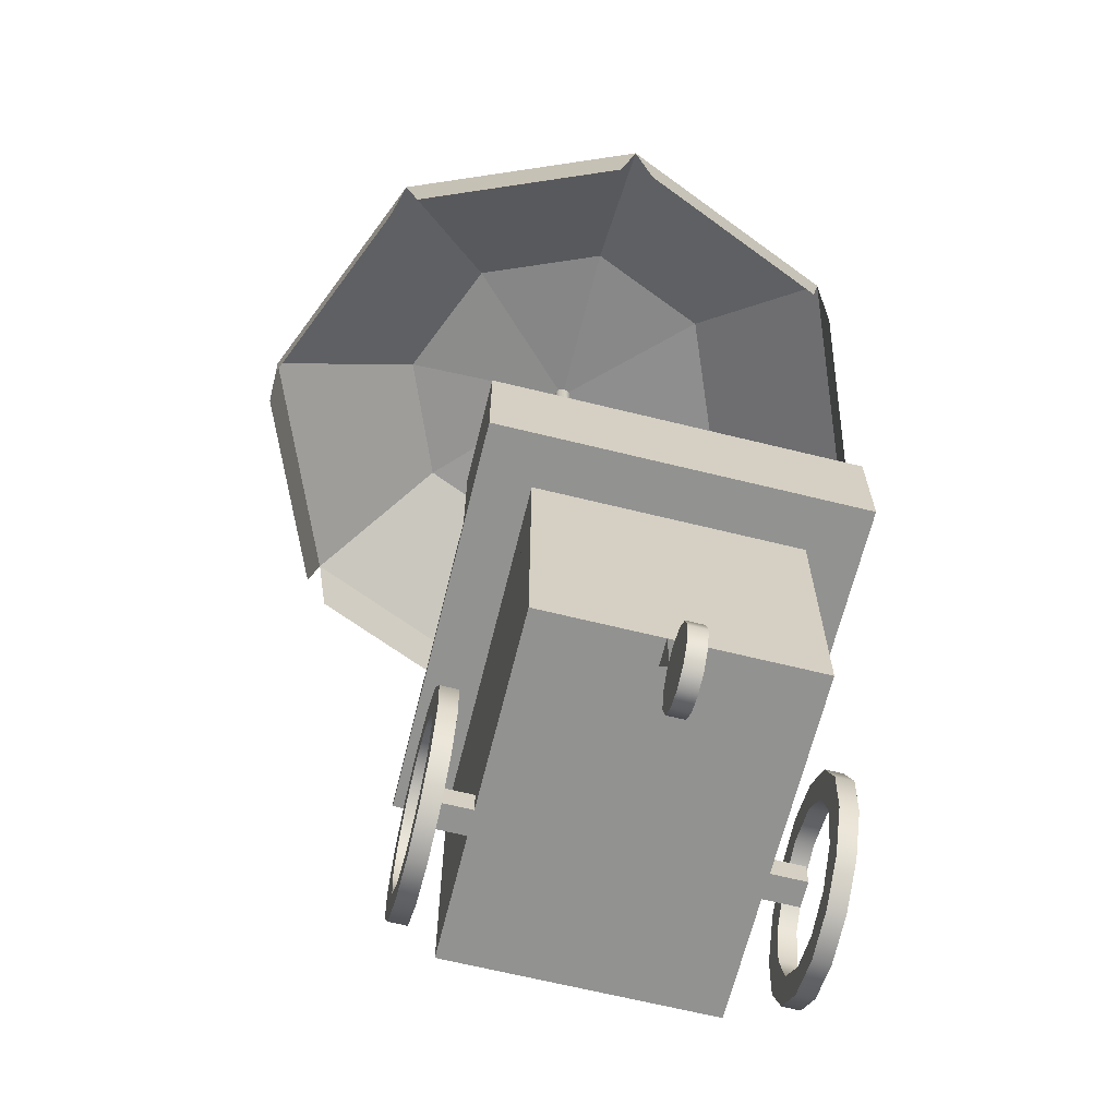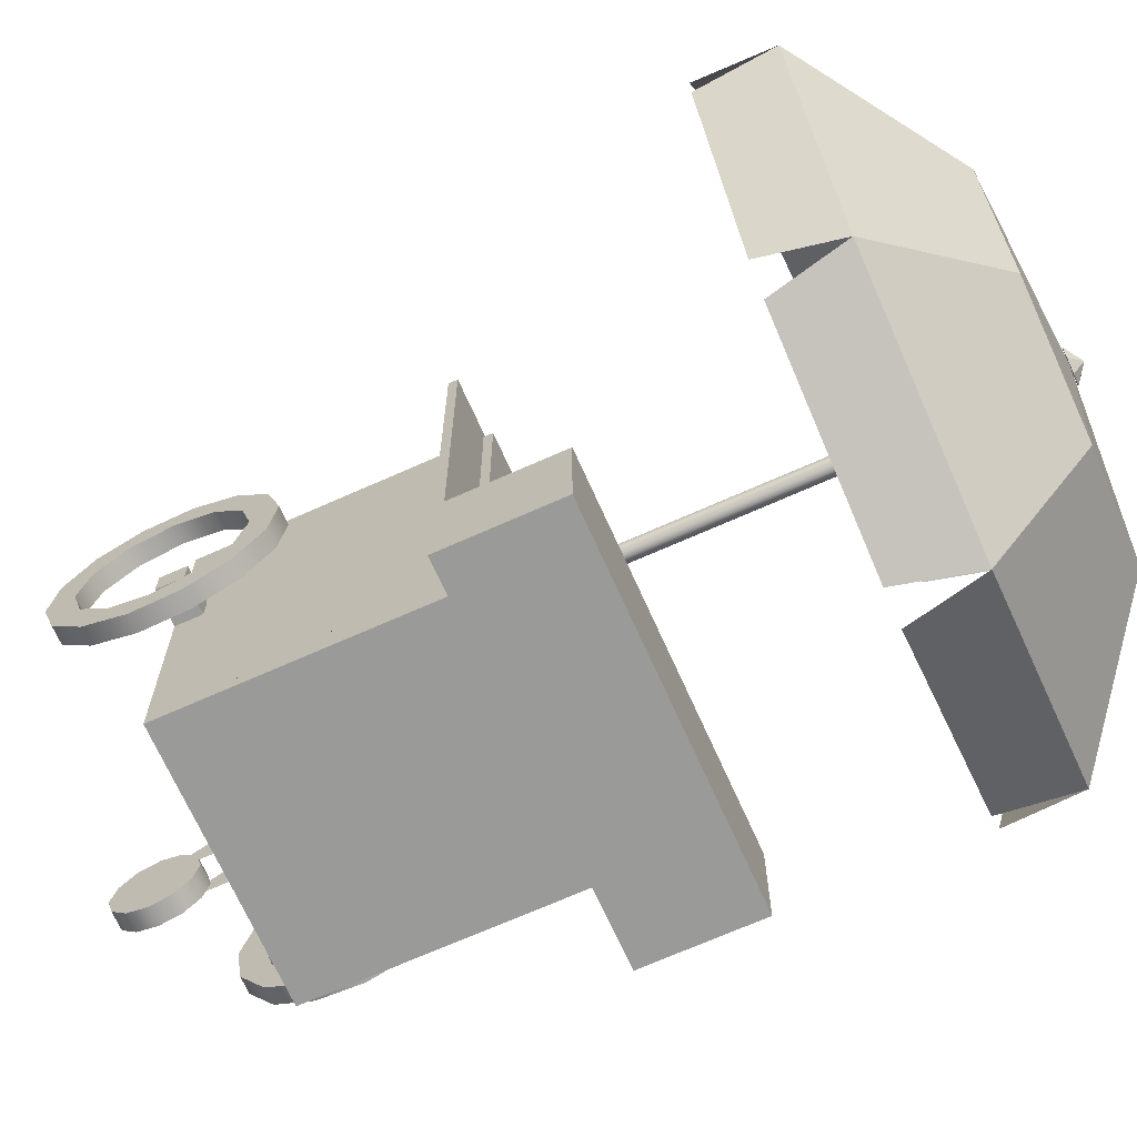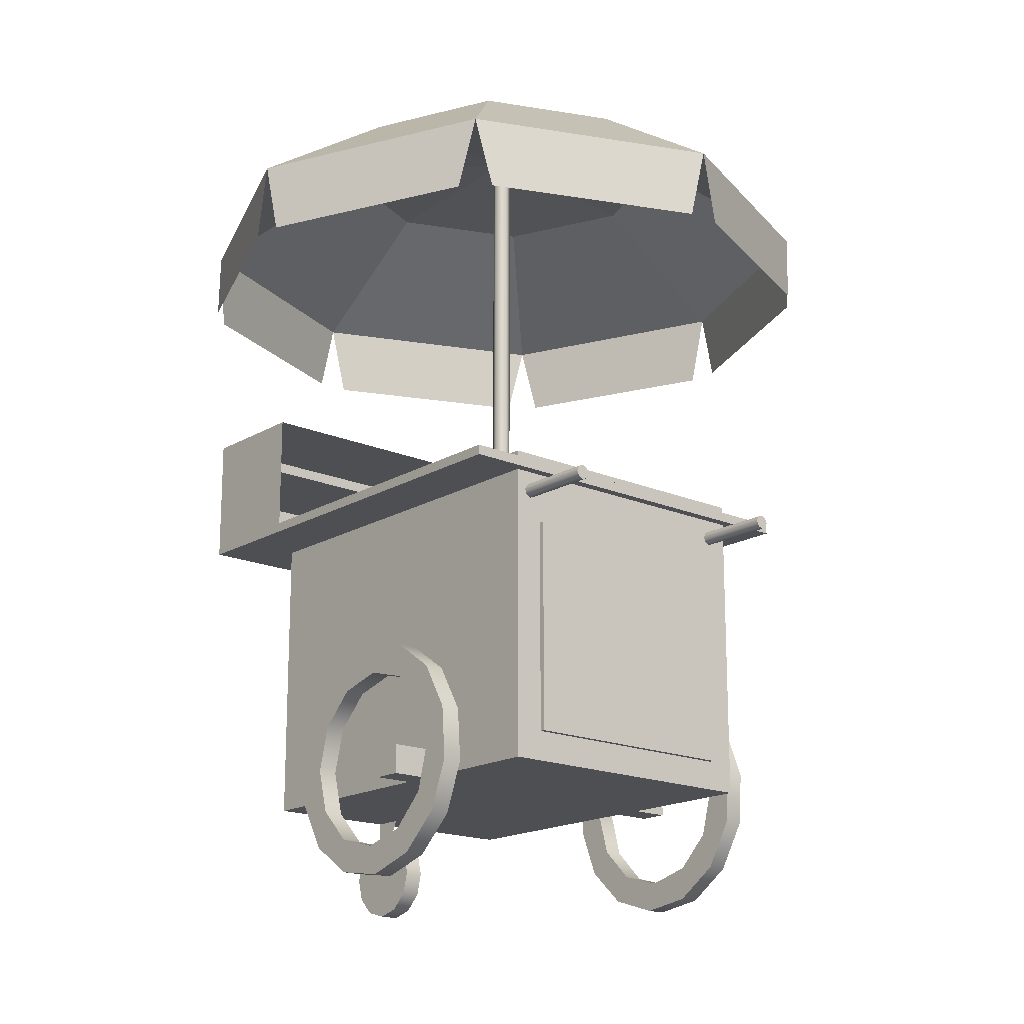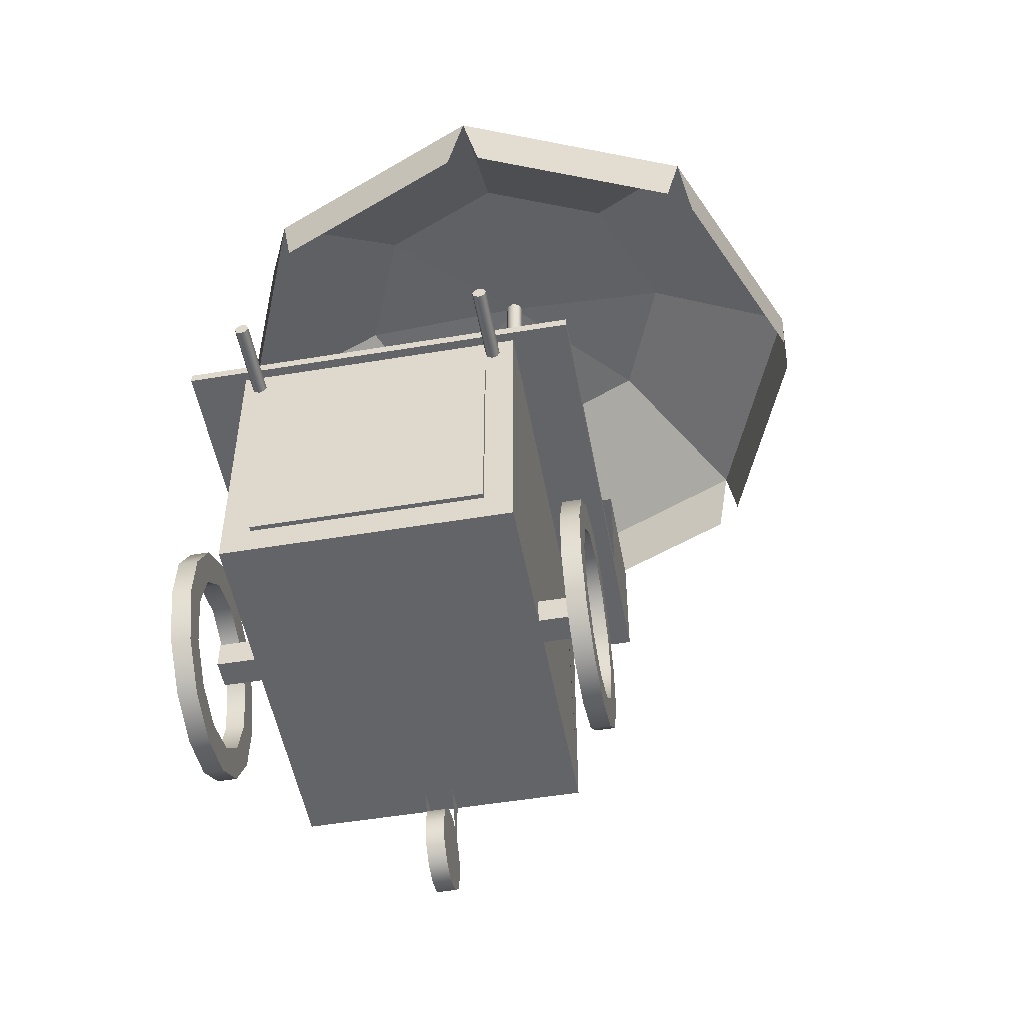
<metadata>
{"format":"obj","ext":"obj","renderer":"f3d","projection":"perspective","resolution":1024,"background":"white","views":[{"elev":-66.2,"azim":166.1,"up":"+Y"},{"elev":-69.2,"azim":114.1,"up":"+Z"},{"elev":-17.6,"azim":-40.6,"up":"+Y"},{"elev":-51.3,"azim":10.3,"up":"+Y"}]}
</metadata>
<code>
g Mesh1 Group1 Model
v 22 8.397 -26.25
v 22 6.75 -27.9
v 20 6.75 -27.9
v 20 8.397 -26.25
f 1 2 3 4
v 22 2.25 -27.9
f 1 5 2
v 22 0.6029 -26.25
f 1 6 5
v 22 4.5 -26
f 1 7 6
v 22 5.5 -25.73
f 1 8 7
v 22 6.232 -25
f 1 9 8
v 22 9 -24
f 10 9 1
v 22 6.5 -24
f 10 11 9
v 22 6.232 -23
f 10 12 11
v 22 5.5 -22.27
f 10 13 12
v 22 8.397 -21.75
f 14 13 10
v 22 4.5 -22
f 13 14 15
v 22 0.6029 -21.75
f 14 16 15
v 22 6.75 -20.1
f 17 16 14
v 22 2.25 -20.1
f 17 18 16
v 22 4.5 -19.5
f 18 17 19
v 20 6.75 -20.1
v 20 4.5 -19.5
f 19 17 20 21
v 20 8.397 -21.75
f 17 14 22 20
v 20 9 -24
f 14 10 23 22
f 10 1 4 23
v 20 6.5 -24
f 24 23 4
v 20 6.232 -23
f 25 23 24
v 20 5.5 -22.27
f 26 23 25
f 26 22 23
v 20 4.5 -22
f 27 22 26
v 20 0.6029 -21.75
f 28 22 27
v 20 2.25 -20.1
f 29 22 28
f 29 20 22
f 20 29 21
f 18 19 21 29
f 16 18 29 28
v 22 0 -24
v 20 0 -24
f 30 16 28 31
v 22 3.5 -22.27
f 32 16 30
f 15 16 32
v 22 2.768 -23
v 22 2.5 -24
v 22 2.768 -25
v 22 3.5 -25.73
f 7 8 9 11 12 13 15 32 33 34 35 36
f 32 30 33
f 33 30 34
f 34 30 6
v 20 0.6029 -26.25
f 6 30 31 37
v 20 2.768 -25
f 31 38 37
v 20 2.5 -24
f 31 39 38
v 20 2.768 -23
f 31 40 39
v 20 3.5 -22.27
f 31 41 40
f 28 41 31
f 41 28 27
v 20 6.232 -25
v 20 5.5 -25.73
v 20 4.5 -26
v 20 3.5 -25.73
f 27 26 25 24 42 43 44 45 38 39 40 41
f 24 4 42
f 42 4 43
f 43 4 44
f 37 44 4
f 37 45 44
f 37 38 45
f 37 4 3
v 20 2.25 -27.9
f 37 3 46
v 20 4.5 -28.5
f 46 3 47
v 22 4.5 -28.5
f 2 48 47 3
f 2 5 48
f 48 5 46 47
f 5 6 37 46
f 34 6 35
f 35 6 36
f 36 6 7
g Mesh2 Group3 Group2 Model
v 31.5 40.5 -15.5
v 31.21 40.5 -16.21
v 31.21 94.5 -16.21
v 31.5 94.5 -15.5
f 49 50 51 52
v 30.5 40.5 -16.5
v 30.5 94.5 -16.5
f 50 53 54 51
v 29.79 40.5 -16.21
v 29.79 94.5 -16.21
f 53 55 56 54
v 29.5 40.5 -15.5
v 29.5 94.5 -15.5
f 55 57 58 56
v 29.79 40.5 -14.79
v 29.79 94.5 -14.79
f 57 59 60 58
v 30.5 40.5 -14.5
v 30.5 94.5 -14.5
f 59 61 62 60
v 31.21 40.5 -14.79
v 31.21 94.5 -14.79
f 61 63 64 62
f 63 49 52 64
g Mesh3 Group4 Group2 Model
v 11.15 93.49 -15.5
v 16.82 93.49 -29.18
v 5.398 82.75 -40.6
v -5 82.75 -15.5
f 65 66 67 68
v 30.5 94.75 -15.5
f 66 65 69
v 16.82 93.49 -1.817
f 65 70 69
v 5.398 82.75 9.602
f 70 65 68 71
v -4.735 74.75 -13.65
v 4.279 74.75 8.108
f 72 73 71 68
v 30.5 93.49 3.851
v 30.5 82.75 20
f 74 70 71 75
f 70 74 69
v 44.18 93.49 -1.817
v 41.72 93.71 -4.277
v 39.34 93.93 -6.661
f 74 76 77 78 69
v 55.6 82.75 9.602
f 76 74 75 79
v 32.35 74.75 19.73
v 54.11 74.75 10.72
f 80 81 79 75
v 49.85 93.49 -15.5
v 66 82.75 -15.5
f 82 76 79 83
f 76 82 69 78 77
v 44.18 93.49 -29.18
f 82 84 69
v 55.6 82.75 -40.6
f 84 82 83 85
v 65.73 74.75 -17.35
v 56.72 74.75 -39.11
f 86 87 85 83
v 30.5 93.49 -34.85
v 30.5 82.75 -51
f 88 84 85 89
f 84 88 69
f 88 66 69
f 66 88 89 67
v 28.65 74.75 -50.73
v 6.892 74.75 -41.72
f 90 91 67 89
v 54.11 74.75 -41.72
v 32.35 74.75 -50.73
f 92 93 89 85
v 56.72 74.75 8.108
v 65.73 74.75 -13.65
f 94 95 83 79
v 6.892 74.75 10.72
v 28.65 74.75 19.73
f 96 97 75 71
v 4.279 74.75 -39.11
v -4.735 74.75 -17.35
f 68 67 98 99
g Mesh4 Group4 Group2 Model
v 31.87 94.75 -16.87
v 30.5 94.75 -17.44
v 30.5 96.01 -15.5
f 100 101 102
v 29.13 94.75 -16.87
f 101 103 102
v 28.56 94.75 -15.5
f 103 104 102
v 29.13 94.75 -14.13
f 104 105 102
v 30.5 94.75 -13.56
f 105 106 102
v 31.87 94.75 -14.13
f 106 107 102
v 32.44 94.75 -15.5
f 107 108 102
f 108 100 102
g Mesh5 Group6 Model
v 19.5 10.5 -21
v 19.5 4.5 -24
v 19.5 10.5 -24
f 109 110 111
g Mesh6 Group7 Model
v 22.5 10.5 -21
v 22.5 4.5 -24
v 22.5 10.5 -24
f 112 113 114
g Mesh7 wheel1 Model
v 2 13.5 1.5
v 2 13.5 1.776e-15
v 2 13.5 -1.5
v 2 10.5 -1.5
v 2 10.5 1.5
f 115 116 117 118 119
v 6 13.5 1.5
v 6 13.5 -1.5
f 116 115 120 121 117
v 6 10.5 1.5
f 115 119 122 120
v 6 10.5 -1.5
f 119 118 123 122
f 118 117 121 123
f 121 120 122 123
g Mesh8 wheel1 Model
v 0 15.54 11.47
v 0 5.24 9.915
v 0 10.21 11.87
f 124 125 126
v 0 20.16 8.797
f 125 124 127
v 2 15.54 11.47
v 2 20.16 8.797
f 127 124 128 129
v 2 10.21 11.87
f 124 126 130 128
v 2 5.24 9.915
f 126 125 131 130
v 0 1.608 6
v 2 1.608 6
f 125 132 133 131
v 0 7.5 7.794
f 125 134 132
v 0 12 9
f 134 125 135
f 125 127 135
v 0 16.5 7.794
f 135 127 136
v 0 23.17 4.384
f 136 127 137
v 2 23.17 4.384
f 137 127 129 138
v 2 16.5 7.794
f 129 139 138
v 2 12 9
f 129 140 139
f 129 131 140
f 128 131 129
f 131 128 130
v 2 7.5 7.794
f 131 141 140
f 141 131 133
v 2 4.206 4.5
f 141 133 142
v 2 0.03355 0.8968
f 142 133 143
v 0 0.03355 0.8968
f 132 144 143 133
v 0 4.206 4.5
f 132 145 144
f 132 134 145
f 145 134 141 142
f 134 135 140 141
f 135 136 139 140
v 0 19.79 4.5
v 2 19.79 4.5
f 136 146 147 139
f 136 137 146
v 0 21 1.776e-15
f 146 137 148
v 0 23.97 -0.8968
f 148 137 149
v 2 23.97 -0.8968
f 149 137 138 150
v 2 21 1.776e-15
f 138 151 150
f 138 147 151
f 138 139 147
f 146 148 151 147
v 0 19.79 -4.5
v 2 19.79 -4.5
f 148 152 153 151
f 148 149 152
v 0 22.39 -6
f 152 149 154
v 2 22.39 -6
f 154 149 150 155
f 150 153 155
f 150 151 153
v 2 16.5 -7.794
f 155 153 156
v 0 16.5 -7.794
f 152 157 156 153
f 152 154 157
v 0 18.76 -9.915
f 157 154 158
v 2 18.76 -9.915
f 158 154 155 159
f 155 156 159
v 2 12 -9
f 159 156 160
v 0 12 -9
f 157 161 160 156
f 157 158 161
v 0 8.463 -11.47
f 162 161 158
v 0 3.838 -8.797
f 163 161 162
v 0 7.5 -7.794
f 163 164 161
v 0 4.206 -4.5
f 163 165 164
v 0 0.8295 -4.384
f 166 165 163
v 0 3 1.776e-15
f 166 167 165
f 144 167 166
f 144 145 167
v 2 3 1.776e-15
f 167 145 142 168
f 142 143 168
v 2 0.8295 -4.384
f 168 143 169
f 144 166 169 143
v 2 3.838 -8.797
f 166 163 170 169
v 2 8.463 -11.47
f 163 162 171 170
v 0 13.79 -11.87
v 2 13.79 -11.87
f 162 172 173 171
f 162 158 172
f 172 158 159 173
f 159 171 173
f 160 171 159
f 160 170 171
v 2 7.5 -7.794
f 174 170 160
v 2 4.206 -4.5
f 175 170 174
f 175 169 170
f 168 169 175
f 165 167 168 175
f 164 165 175 174
f 161 164 174 160
g Mesh9 cover_handle1 Model
v 12 42.5 -11
v 11 42.5 -11
v 11 43.5 -11
v 12 43.5 -11
f 176 177 178 179
v 12 42.5 -10.5
v 11 42.5 -10.5
f 180 181 177 176
v 12 43 -10.5
v 11 43 -10.5
f 180 182 183 181
v 12 42.5 -6
v 12 42.5 -6.5
v 12 43 -6.5
v 12 43.5 -6
f 184 185 186 182 180 176 179 187
v 11 42.5 -6
v 11 42.5 -6.5
f 188 189 185 184
v 11 43.5 -6
v 11 43 -6.5
f 189 188 190 178 177 181 183 191
f 188 184 187 190
f 179 178 190 187
f 186 185 189 191
g Mesh10 handle1 Model
v 34.28 37.97 24
v 34.5 38.5 24
v 34.28 39.03 24
v 33.75 39.25 24
v 33.22 39.03 24
v 33 38.5 24
v 33.22 37.97 24
v 33.75 37.75 24
f 192 193 194 195 196 197 198 199
v 34.28 37.97 16
v 34.5 38.5 16
f 200 201 193 192
v 34.28 39.03 16
f 201 202 194 193
v 33.75 39.25 16
f 202 203 195 194
v 33.22 39.03 16
f 203 204 196 195
v 33 38.5 16
f 204 205 197 196
v 33.22 37.97 16
f 205 206 198 197
v 33.75 37.75 16
f 206 207 199 198
f 207 200 192 199
g Mesh11 handle2 Model
v 8.28 37.97 24
v 8.5 38.5 24
v 8.28 39.03 24
v 7.75 39.25 24
v 7.22 39.03 24
v 7 38.5 24
v 7.22 37.97 24
v 7.75 37.75 24
f 208 209 210 211 212 213 214 215
v 8.28 37.97 16
v 8.5 38.5 16
f 216 217 209 208
v 8.28 39.03 16
f 217 218 210 209
v 7.75 39.25 16
f 218 219 211 210
v 7.22 39.03 16
f 219 220 212 211
v 7 38.5 16
f 220 221 213 212
v 7.22 37.97 16
f 221 222 214 213
v 7.75 37.75 16
f 222 223 215 214
f 223 216 208 215
g Mesh12 cover_handle2 Model
v 23.5 42.5 12
v 23.5 42.5 11
v 23.5 43.5 11
v 23.5 43.5 12
f 224 225 226 227
v 23 42.5 12
v 23 42.5 11
f 228 229 225 224
v 23 43 12
v 23 43 11
f 228 230 231 229
v 18.5 42.5 12
v 19 42.5 12
v 19 43 12
v 18.5 43.5 12
f 232 233 234 230 228 224 227 235
v 18.5 42.5 11
v 19 42.5 11
f 236 237 233 232
v 18.5 43.5 11
v 19 43 11
f 237 236 238 226 225 229 231 239
f 236 232 235 238
f 227 226 238 235
f 234 233 237 239
g Mesh13 cover_handle3 Model
v 21.5 42.5 -11
v 20.5 42.5 -11
v 20.5 43.5 -11
v 21.5 43.5 -11
f 240 241 242 243
v 21.5 42.5 -10.5
v 20.5 42.5 -10.5
f 244 245 241 240
v 21.5 43 -10.5
v 20.5 43 -10.5
f 244 246 247 245
v 21.5 42.5 -6
v 21.5 42.5 -6.5
v 21.5 43 -6.5
v 21.5 43.5 -6
f 248 249 250 246 244 240 243 251
v 20.5 42.5 -6
v 20.5 42.5 -6.5
f 252 253 249 248
v 20.5 43.5 -6
v 20.5 43 -6.5
f 253 252 254 242 241 245 247 255
f 252 248 251 254
f 243 242 254 251
f 250 249 253 255
g Mesh14 wheel2 Model
v 40 13.5 -1.5
v 40 13.5 -1.421e-14
v 40 13.5 1.5
v 40 10.5 1.5
v 40 10.5 -1.5
f 256 257 258 259 260
v 36 13.5 -1.5
v 36 13.5 1.5
f 257 256 261 262 258
v 36 10.5 -1.5
f 256 260 263 261
v 36 10.5 1.5
f 260 259 264 263
f 259 258 262 264
f 262 261 263 264
g Mesh15 wheel2 Model
v 42 15.54 -11.47
v 42 5.24 -9.915
v 42 10.21 -11.87
f 265 266 267
v 42 20.16 -8.797
f 266 265 268
v 40 15.54 -11.47
v 40 20.16 -8.797
f 268 265 269 270
v 40 10.21 -11.87
f 265 267 271 269
v 40 5.24 -9.915
f 267 266 272 271
v 42 1.608 -6
v 40 1.608 -6
f 266 273 274 272
v 42 7.5 -7.794
f 266 275 273
v 42 12 -9
f 275 266 276
f 266 268 276
v 42 16.5 -7.794
f 276 268 277
v 42 23.17 -4.384
f 277 268 278
v 40 23.17 -4.384
f 278 268 270 279
v 40 16.5 -7.794
f 270 280 279
v 40 12 -9
f 270 281 280
f 270 272 281
f 269 272 270
f 272 269 271
v 40 7.5 -7.794
f 272 282 281
f 282 272 274
v 40 4.206 -4.5
f 282 274 283
v 40 0.03355 -0.8968
f 283 274 284
v 42 0.03355 -0.8968
f 273 285 284 274
v 42 4.206 -4.5
f 273 286 285
f 273 275 286
f 286 275 282 283
f 275 276 281 282
f 276 277 280 281
v 42 19.79 -4.5
v 40 19.79 -4.5
f 277 287 288 280
f 277 278 287
v 42 21 -1.421e-14
f 287 278 289
v 42 23.97 0.8968
f 289 278 290
v 40 23.97 0.8968
f 290 278 279 291
v 40 21 -1.421e-14
f 279 292 291
f 279 288 292
f 279 280 288
f 287 289 292 288
v 42 19.79 4.5
v 40 19.79 4.5
f 289 293 294 292
f 289 290 293
v 42 22.39 6
f 293 290 295
v 40 22.39 6
f 295 290 291 296
f 291 294 296
f 291 292 294
v 40 16.5 7.794
f 296 294 297
v 42 16.5 7.794
f 293 298 297 294
f 293 295 298
v 42 18.76 9.915
f 298 295 299
v 40 18.76 9.915
f 299 295 296 300
f 296 297 300
v 40 12 9
f 300 297 301
v 42 12 9
f 298 302 301 297
f 298 299 302
v 42 8.463 11.47
f 303 302 299
v 42 3.838 8.797
f 304 302 303
v 42 7.5 7.794
f 304 305 302
v 42 4.206 4.5
f 304 306 305
v 42 0.8295 4.384
f 307 306 304
v 42 3 -1.421e-14
f 307 308 306
f 285 308 307
f 285 286 308
v 40 3 -1.421e-14
f 308 286 283 309
f 283 284 309
v 40 0.8295 4.384
f 309 284 310
f 285 307 310 284
v 40 3.838 8.797
f 307 304 311 310
v 40 8.463 11.47
f 304 303 312 311
v 42 13.79 11.87
v 40 13.79 11.87
f 303 313 314 312
f 303 299 313
f 313 299 300 314
f 300 312 314
f 301 312 300
f 301 311 312
v 40 7.5 7.794
f 315 311 301
v 40 4.206 4.5
f 316 311 315
f 316 310 311
f 309 310 316
f 306 308 309 316
f 305 306 316 315
f 302 305 315 301
g Mesh16 Model
v 6 10.5 1.5
v 6 10.5 -24
v 20 10.5 -24
v 36 10.5 -24
v 36 10.5 16
v 6 10.5 16
v 6 10.5 4
f 317 318 319 320 321 322 323
v 6 41.5 16
v 6 41.5 -18
v 6 40.5 -18
v 6 40.5 -24
f 324 325 326 327 318 317 323 322
v 0 41.5 17
v 42 41.5 17
v 42 41.5 -18
v 36 41.5 -18
v 36 41.5 16
v 0 41.5 -18
f 328 329 330 331 332 324 325 333
v 0 40.5 17
v 42 40.5 17
f 334 335 329 328
f 334 326 335
f 326 334 327
v 0 40.5 -18
f 336 327 334
v 0 40.5 -30
f 337 327 336
v 42 40.5 -30
f 327 337 338
v 0 47.5 -30
v 42 47.5 -30
f 337 339 340 338
v 0 47.5 -18
f 333 341 339 337 336
v 0 53.5 -30
v 0 53.5 -18
f 342 339 341 343
v 42 53.5 -30
f 344 340 339 342
v 42 53.5 -18
v 42 47.5 -18
f 345 346 340 344
v 42 40.5 -18
f 338 340 346 330 347
f 346 340 339 341
f 335 347 330 329
f 335 338 347
v 36 40.5 -18
f 335 348 338
v 34 40.5 -1
f 335 349 348
v 27 40.5 -1
f 335 350 349
f 335 326 350
v 27 40.5 -13
f 350 326 351
f 348 351 326
v 34 40.5 -13
f 351 348 352
f 352 348 349
f 352 349 350 351
v 34 42.5 -1
v 34 42.5 -13
f 353 354 352 349
v 36 42.5 16
f 353 355 354
v 34 42.5 1
f 356 355 353
v 34 42.5 14
f 357 355 356
v 8 42.5 14
f 358 355 357
v 6 42.5 16
f 358 359 355
v 6 42.5 -18
f 359 358 360
v 8 42.5 -16
f 361 360 358
v 36 42.5 -18
f 360 361 362
v 15 42.5 -16
f 362 361 363
v 8 42.5 -1
v 15 42.5 -1
f 361 364 365 363
v 8 42.5 1
f 361 366 364
f 361 358 366
f 356 366 358 357
f 356 364 366
f 364 356 365
v 17 42.5 -1
f 365 356 367
v 25 42.5 -1
f 367 356 368
v 27 42.5 -1
f 368 356 369
f 369 356 353
f 369 353 349 350
v 27 42.5 -13
f 370 369 350 351
v 25 42.5 -16
f 370 371 369
f 362 371 370
v 17 42.5 -16
f 362 372 371
f 362 363 372
f 372 363 367
f 365 367 363
f 372 367 368 371
f 368 369 371
f 362 370 354
f 354 370 351 352
f 362 354 355
f 332 331 362 355
v 36 40.5 -24
f 320 373 348 331 332 321
f 318 327 373 320 319
f 348 326 327 373
f 327 338 373
f 373 338 348
v 33 13.5 16
f 374 321 332
f 321 374 322
v 9 13.5 16
f 375 322 374
f 322 375 324
v 9 35.31 16
f 324 375 376
v 9 13.5 16.5
v 9 35.31 16.5
f 376 375 377 378
v 33 13.5 16.5
f 375 374 379 377
v 33 35.31 16
v 33 35.31 16.5
f 374 380 381 379
f 374 332 380
f 380 332 376
f 324 376 332
f 324 332 355 359
f 325 324 359 360
f 380 376 378 381
v 30 26.41 16.5
f 378 382 381
v 30 22.41 16.5
f 378 383 382
f 377 383 378
v 31 22.41 16.5
f 383 377 384
f 379 384 377
f 384 379 381
v 31 26.41 16.5
f 384 381 385
f 385 381 382
f 385 382 383 384
f 342 343 345 344
f 328 333 336 334

</code>
